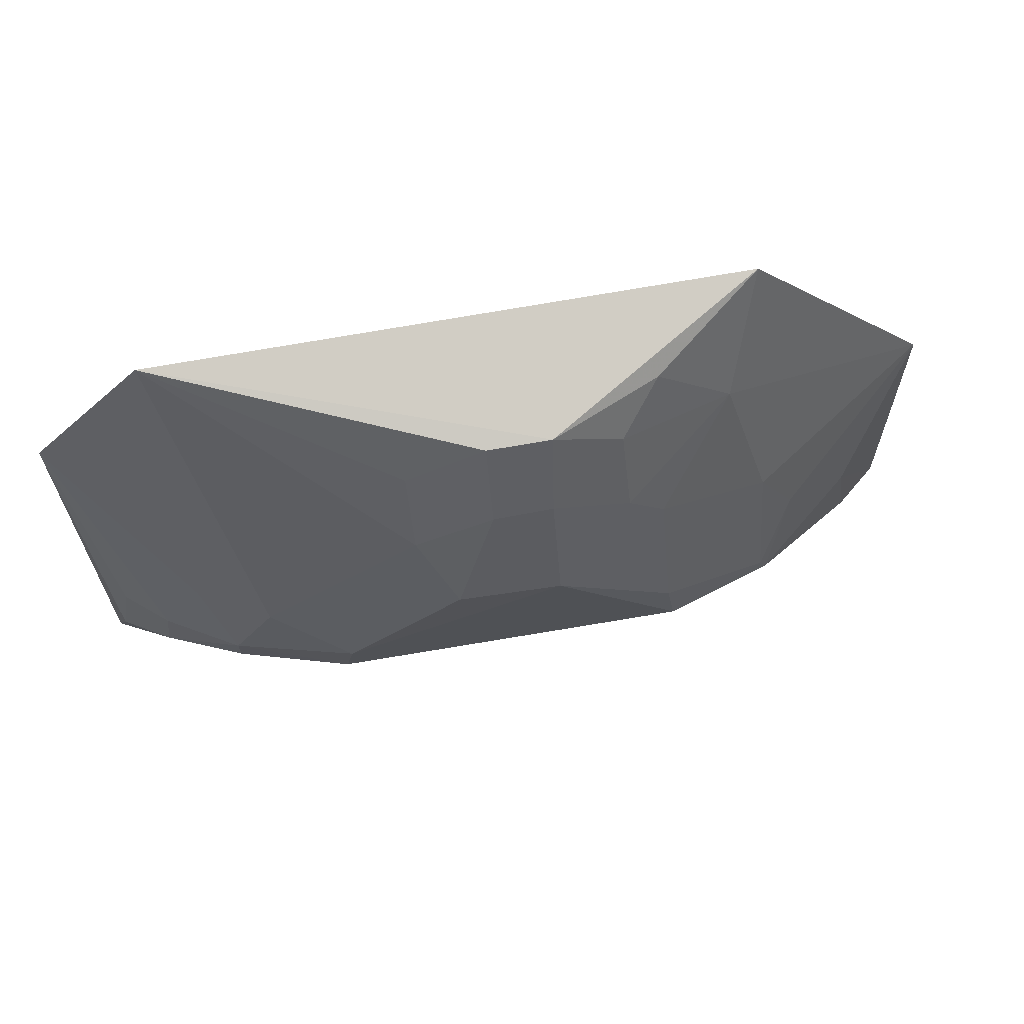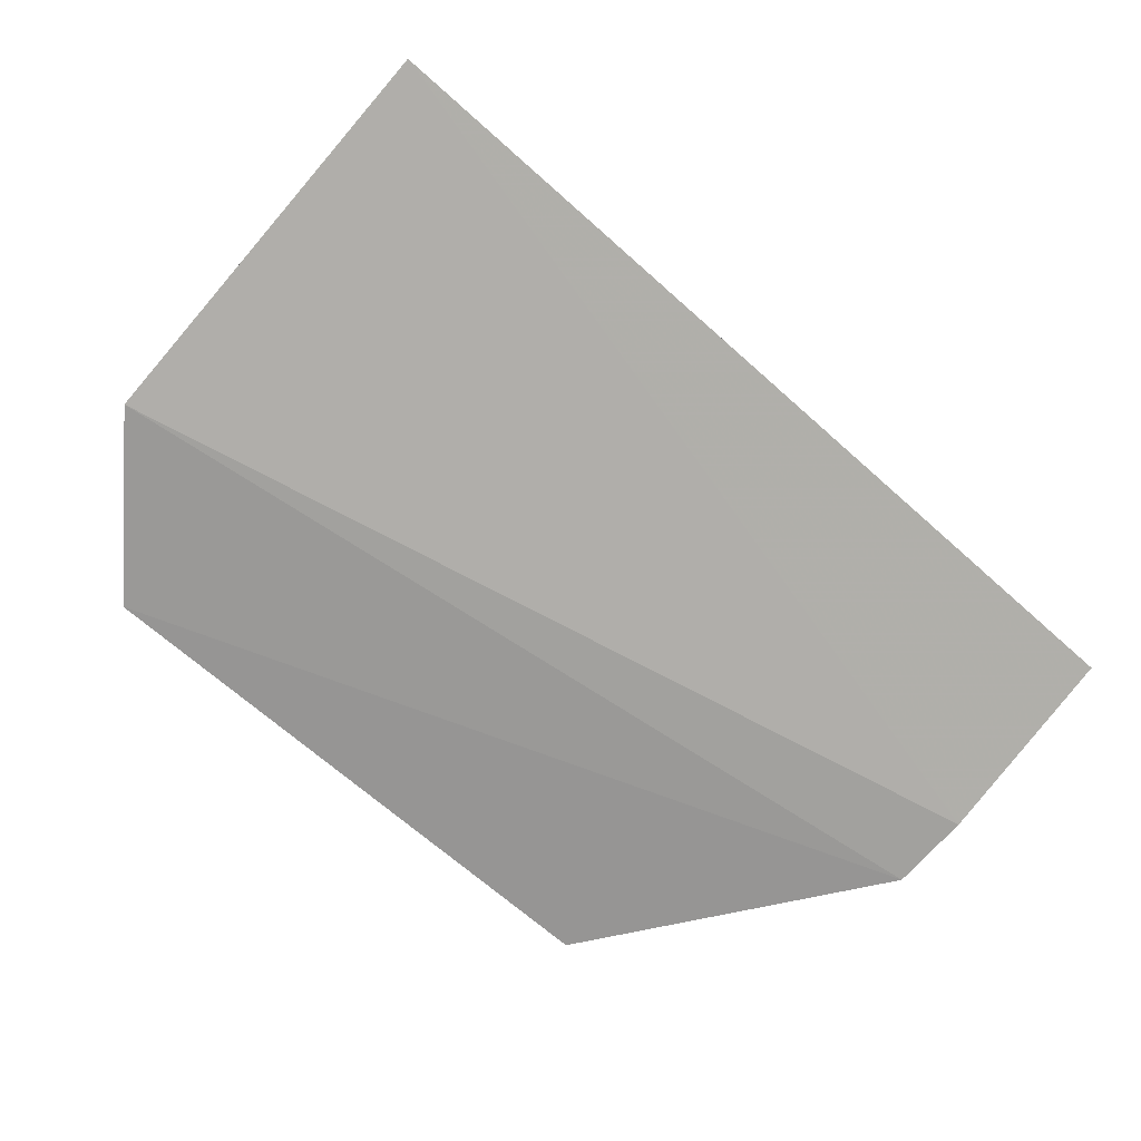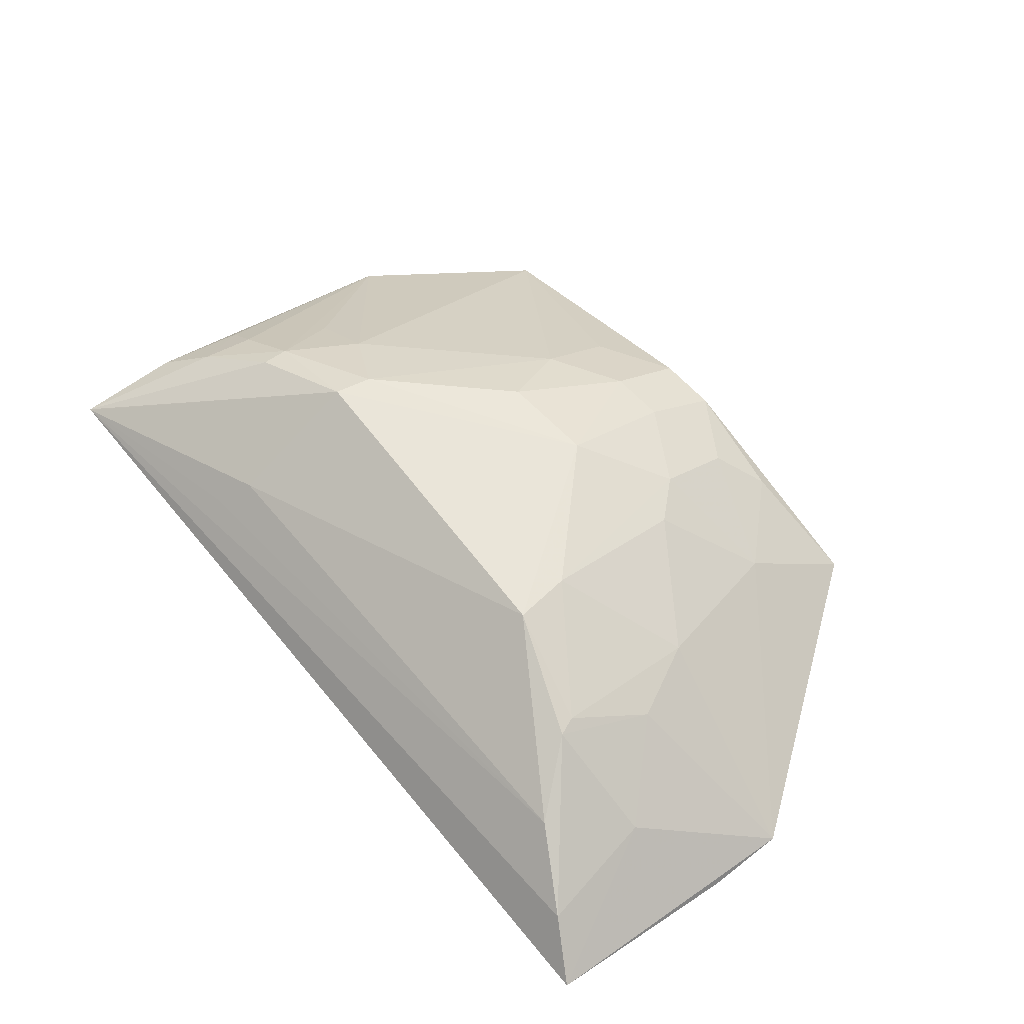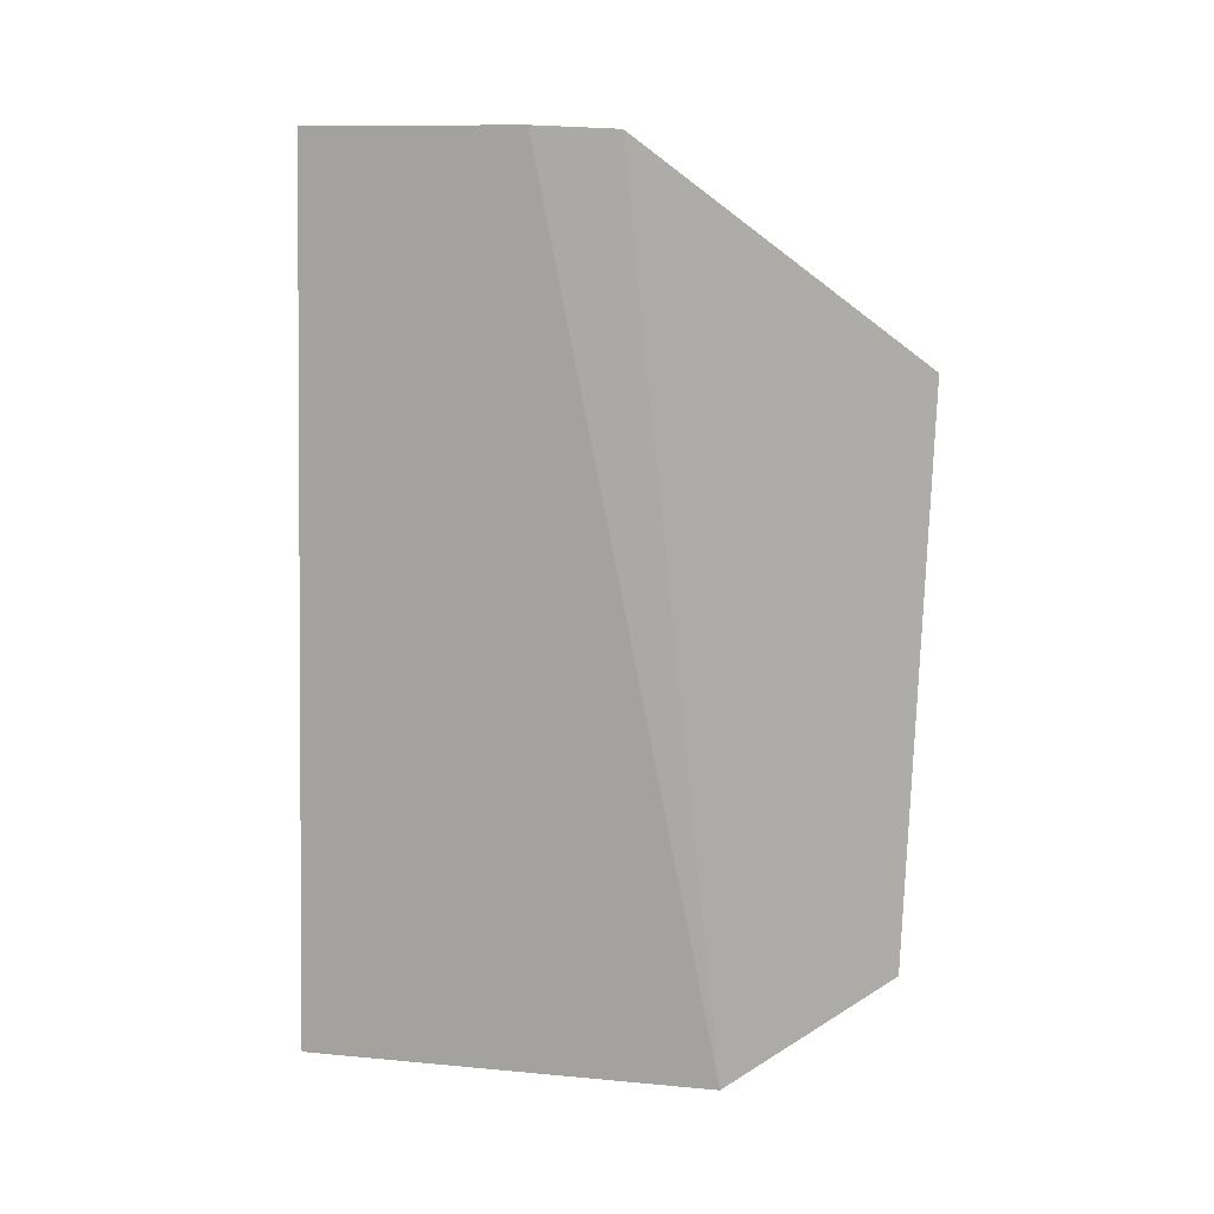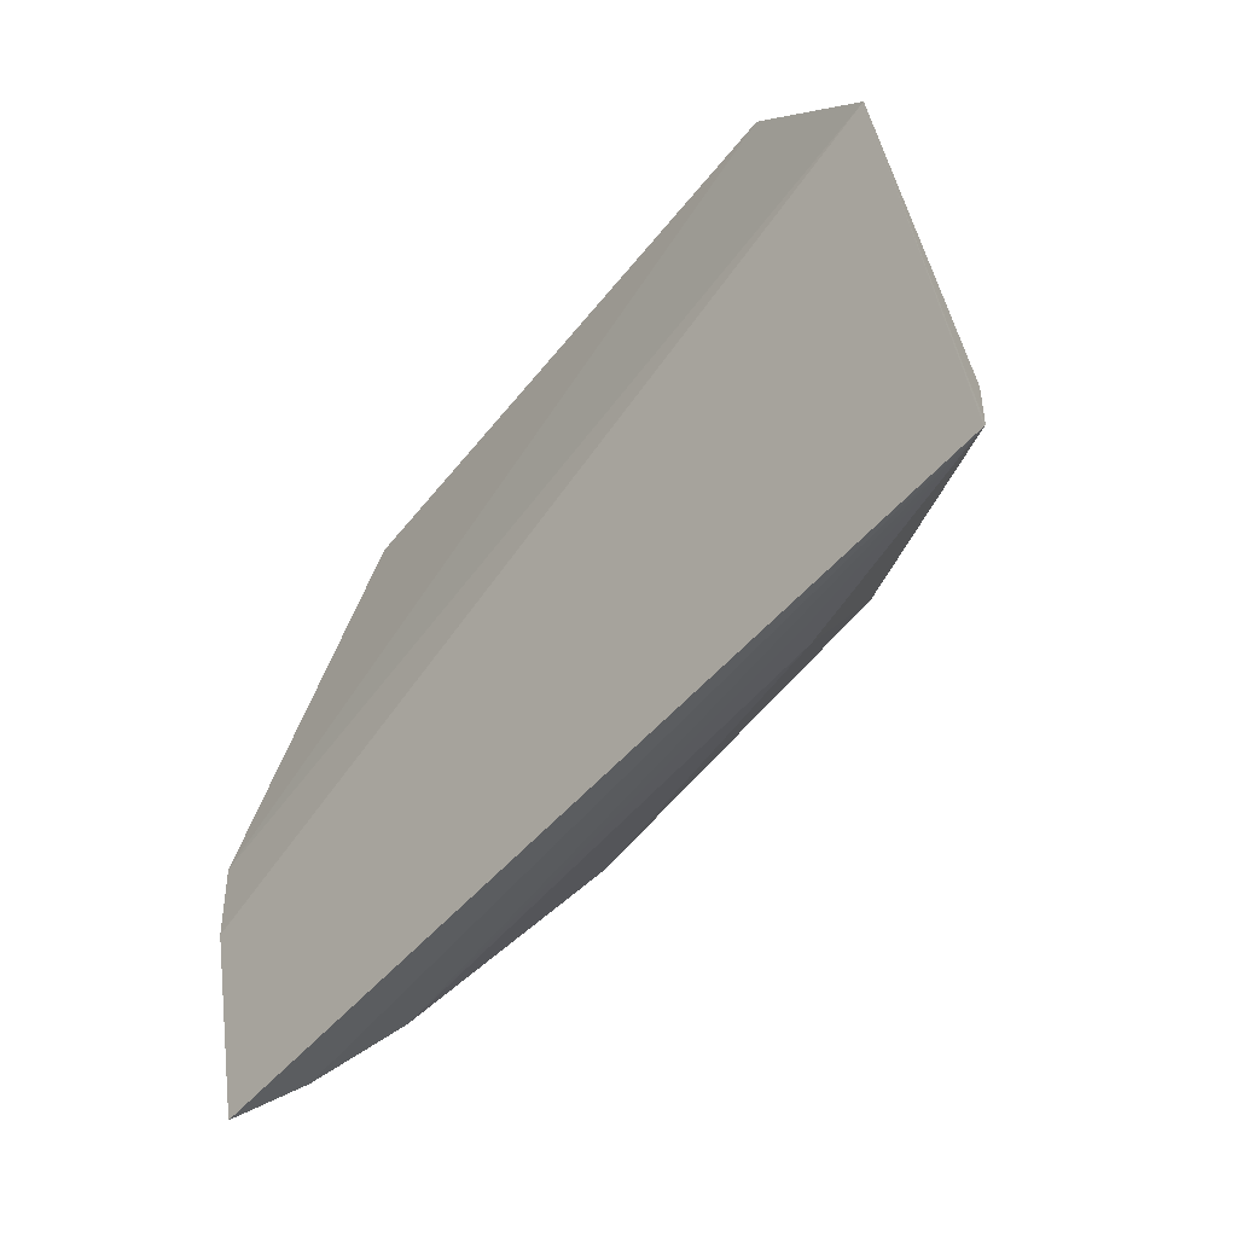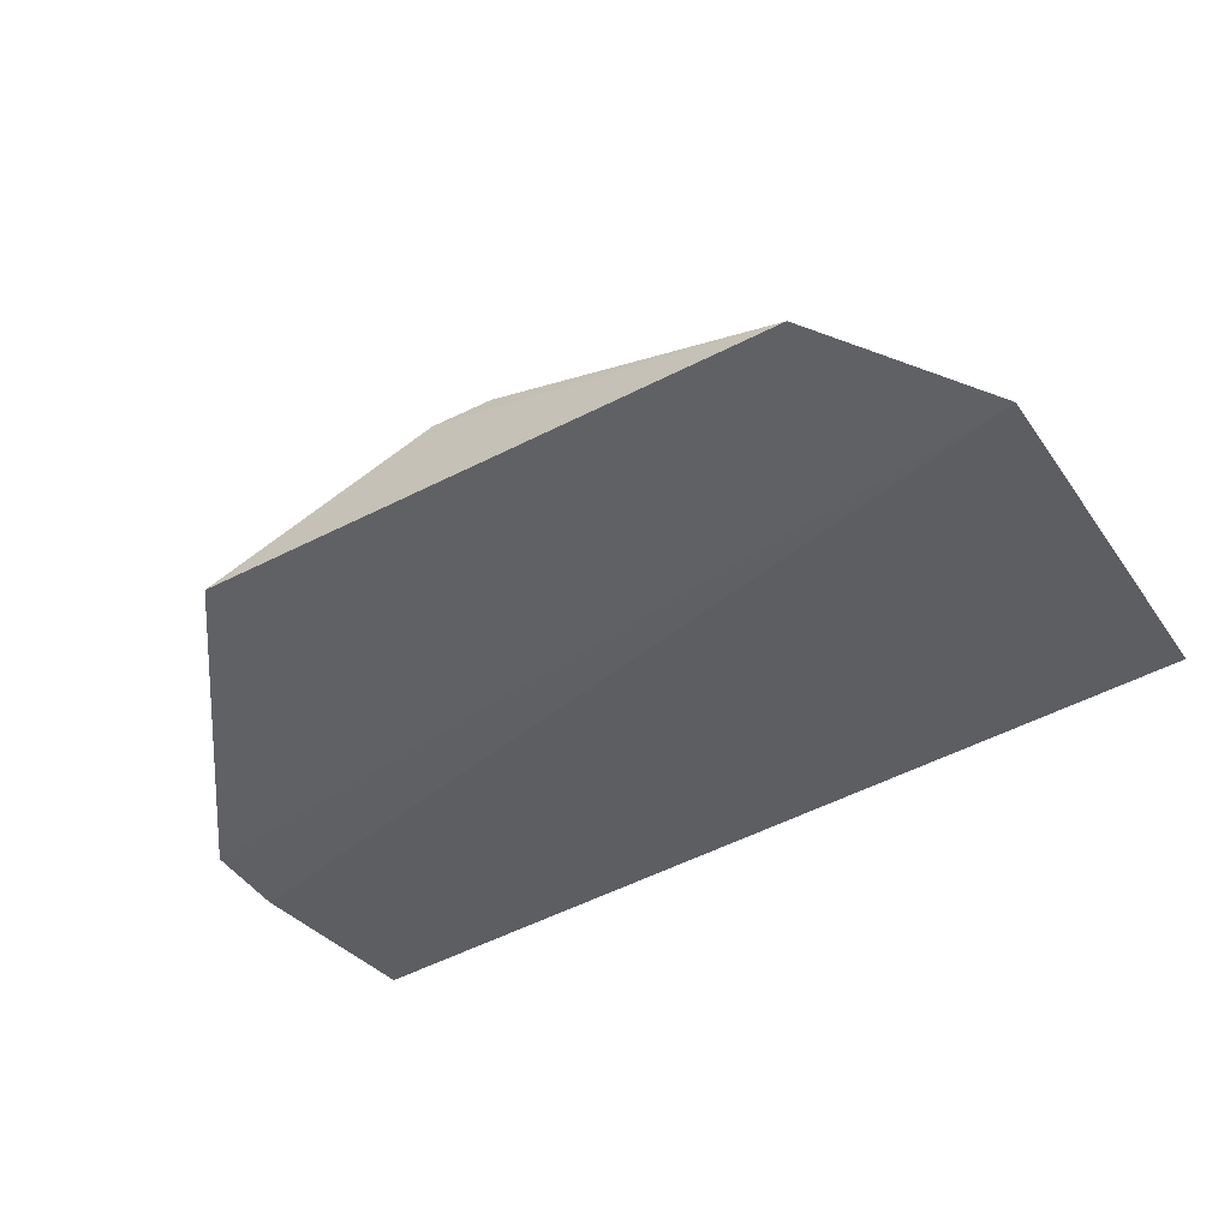
<metadata>
{"format":"obj","ext":"obj","renderer":"f3d","projection":"perspective","resolution":1024,"background":"white","views":[{"elev":72.0,"azim":-10.5,"up":"+Y"},{"elev":-69.5,"azim":-41.4,"up":"+Z"},{"elev":58.2,"azim":51.1,"up":"+Z"},{"elev":-76.1,"azim":88.2,"up":"+Z"},{"elev":-52.6,"azim":-127.8,"up":"+Y"},{"elev":-46.7,"azim":-149.4,"up":"+Z"}]}
</metadata>
<code>
v -0.02526 0.02307 0.05471
v -0.003482 0.004459 0.0456
v -0.01379 0.03459 0.04406
v -0.04394 0.03457 0.0438
v -0.0505 0.004389 0.04701
v -0.003058 0.01516 0.04383
v -0.02503 0.03326 0.05038
v -0.01861 0.01365 0.05472
v -0.0428 0.01467 0.05252
v -0.003096 0.01947 0.04363
v -0.05038 0.02593 0.04371
v -0.01942 0.02482 0.05215
v -0.03227 0.02692 0.0524
v -0.009923 0.008112 0.05036
v -0.03701 0.01459 0.05465
v -0.04055 0.01857 0.05235
v -0.04945 0.009703 0.04854
v -0.0213 0.02692 0.05217
v -0.01906 0.01678 0.05446
v -0.01332 0.02068 0.05037
v -0.02825 0.0332 0.05033
v -0.03736 0.008009 0.05052
v -0.006134 0.005952 0.04791
v -0.03048 0.02291 0.05446
v -0.04279 0.01322 0.05261
v -0.04421 0.01845 0.05028
v -0.0366 0.01658 0.05462
v -0.04649 0.01421 0.05027
v -0.02532 0.02919 0.05248
v -0.01547 0.0289 0.04805
v -0.01944 0.03314 0.04809
v -0.01259 0.01149 0.05248
v -0.03225 0.03093 0.05033
v -0.03874 0.00638 0.04892
v -0.05043 0.004371 0.04701
v -0.007251 0.01235 0.04833
v -0.02832 0.02909 0.05246
v -0.04688 0.0114 0.05043
v -0.04857 0.01435 0.04852
v -0.02147 0.03111 0.05022
v -0.01129 0.01659 0.05037
v -0.01298 0.01249 0.05253
f 7 3 4
f 10 4 3
f 10 2 6
f 11 10 6
f 11 4 10
f 15 8 1
f 16 4 11
f 16 13 4
f 17 11 5
f 19 1 8
f 19 18 1
f 19 12 18
f 20 12 19
f 21 7 4
f 22 14 8
f 22 8 15
f 25 15 9
f 25 5 15
f 26 16 11
f 26 11 9
f 26 9 16
f 27 16 9
f 27 9 15
f 27 15 1
f 27 1 24
f 27 24 13
f 27 13 16
f 28 9 11
f 29 1 18
f 29 7 21
f 30 18 12
f 30 12 20
f 30 20 10
f 30 10 3
f 31 3 7
f 31 30 3
f 32 14 23
f 32 8 14
f 33 21 4
f 33 4 13
f 34 14 22
f 35 23 14
f 35 2 23
f 35 6 2
f 35 11 6
f 35 5 11
f 35 14 34
f 35 34 22
f 35 22 15
f 35 15 5
f 36 23 2
f 36 2 10
f 36 32 23
f 37 13 24
f 37 33 13
f 37 21 33
f 37 29 21
f 37 24 1
f 37 1 29
f 38 17 5
f 38 5 25
f 38 25 9
f 38 9 28
f 39 28 11
f 39 11 17
f 39 38 28
f 39 17 38
f 40 29 18
f 40 7 29
f 40 31 7
f 40 18 30
f 40 30 31
f 41 10 20
f 41 36 10
f 41 32 36
f 42 20 19
f 42 19 8
f 42 8 32
f 42 41 20
f 42 32 41

</code>
